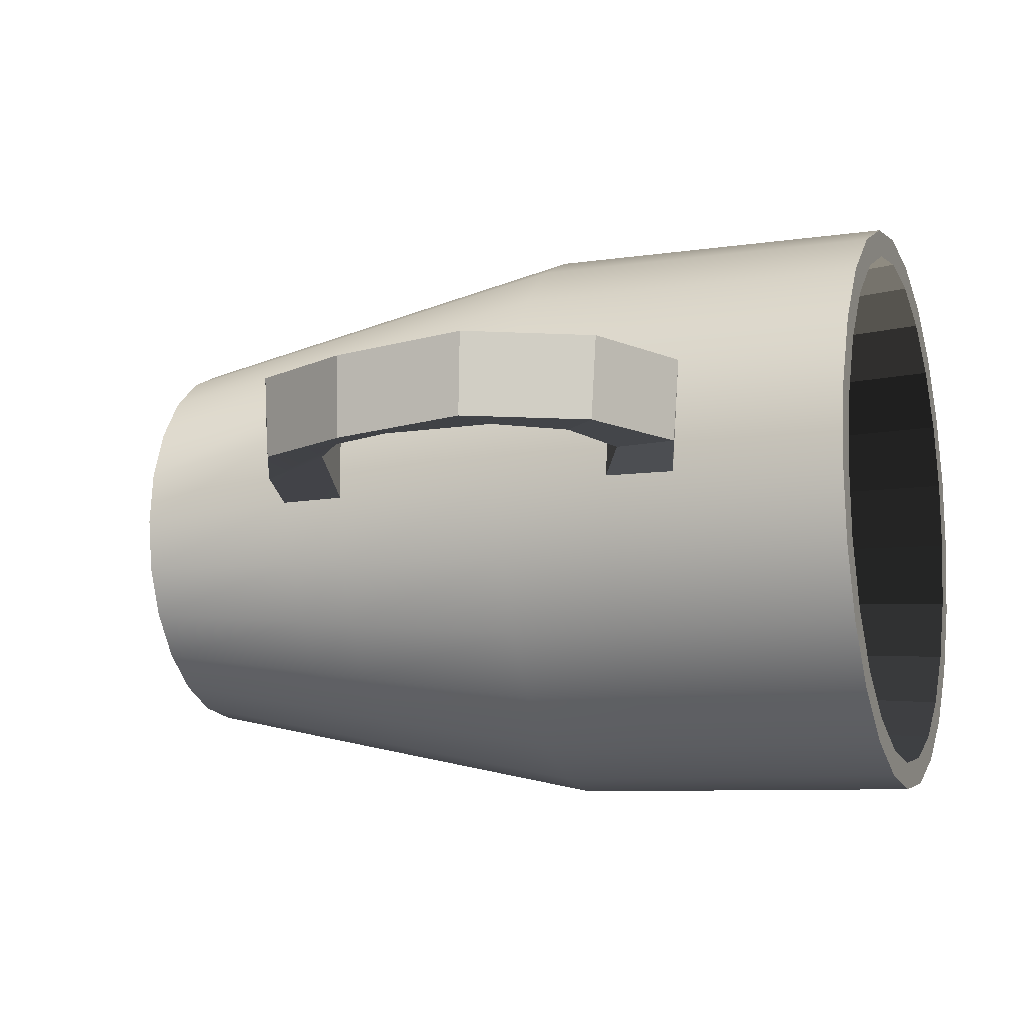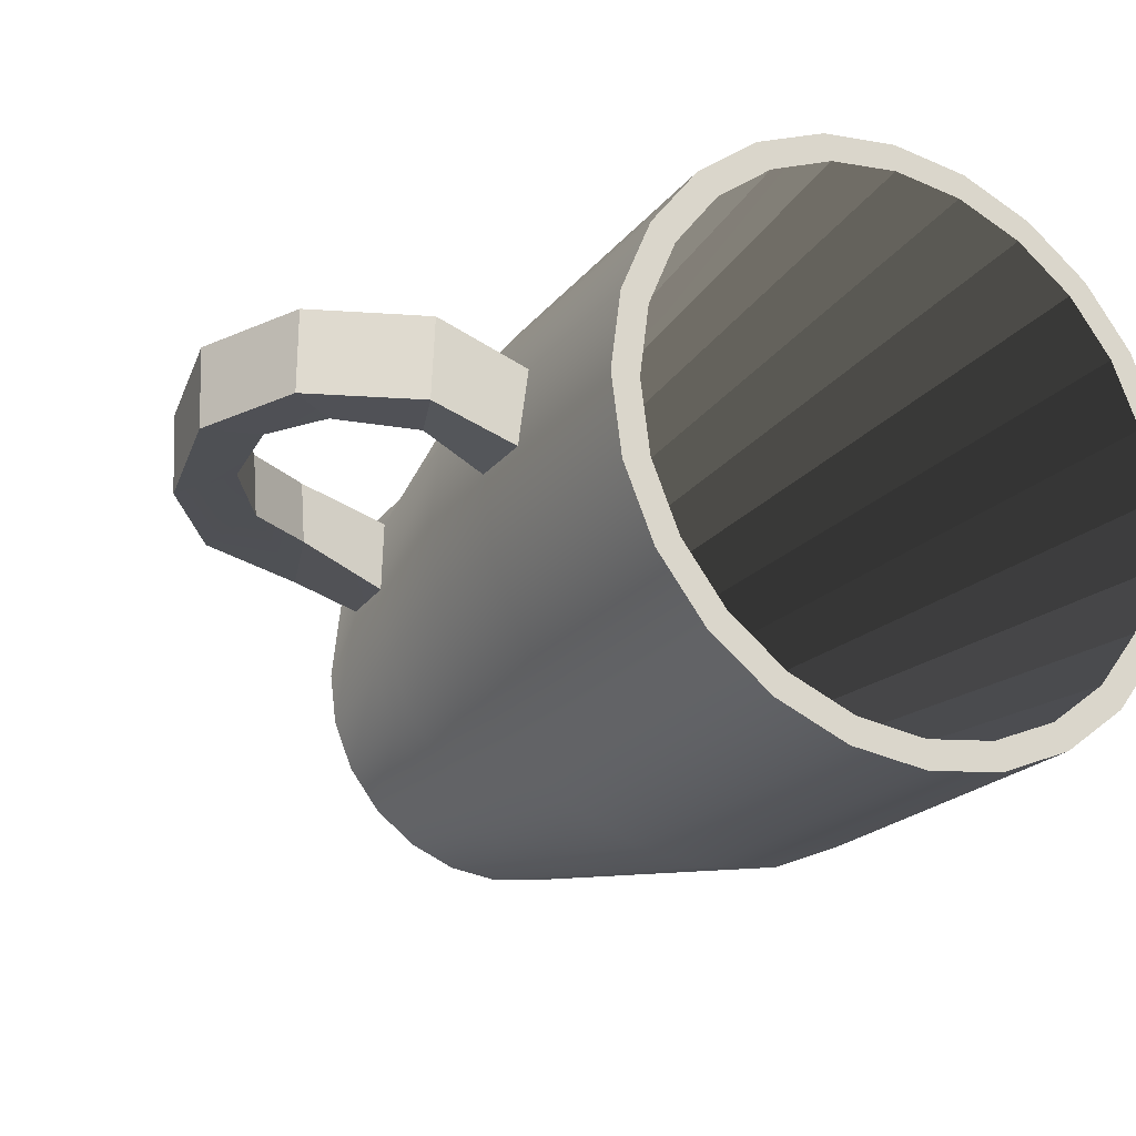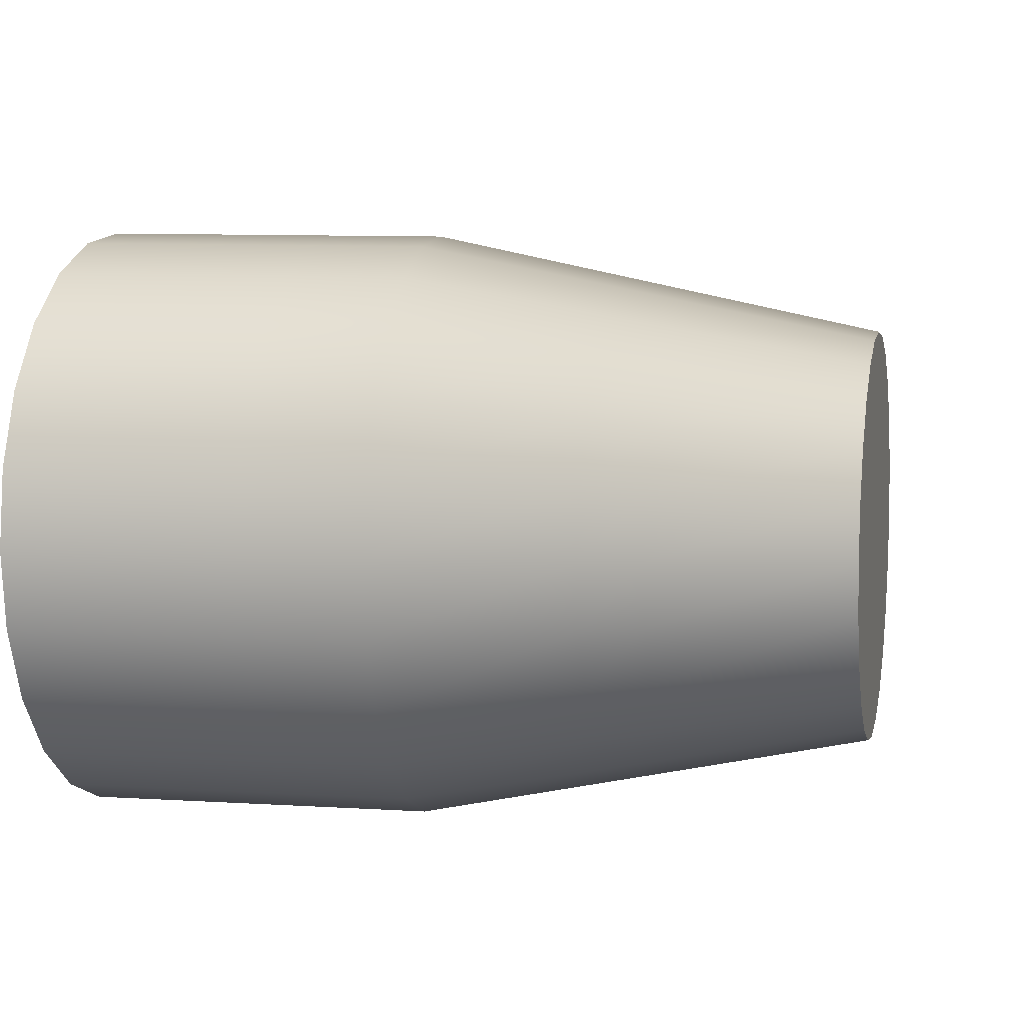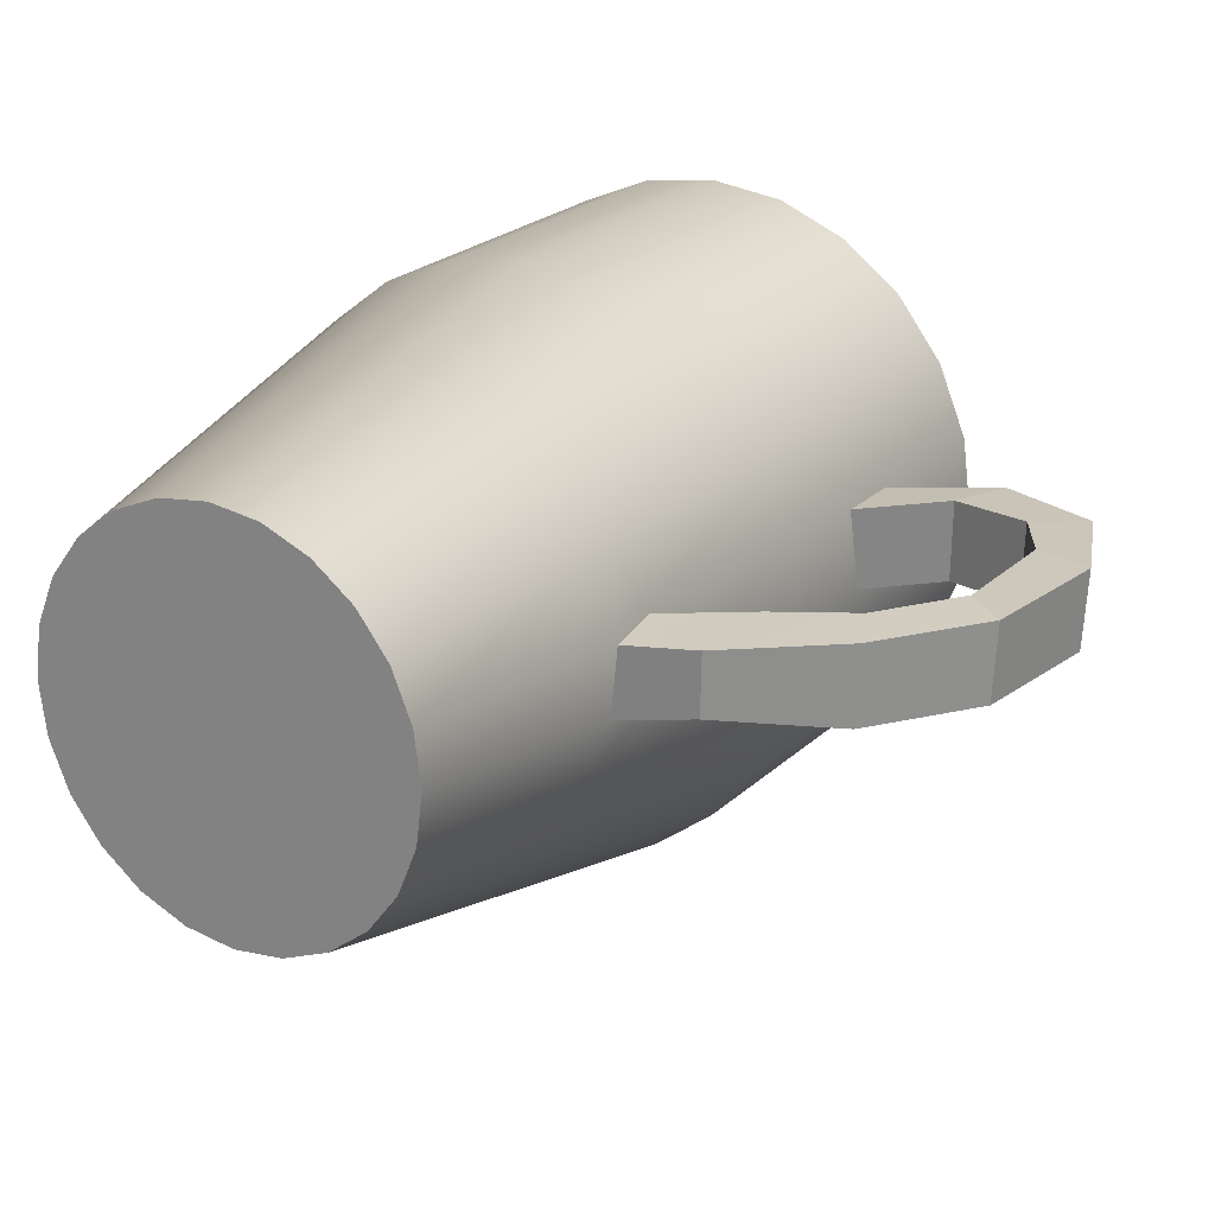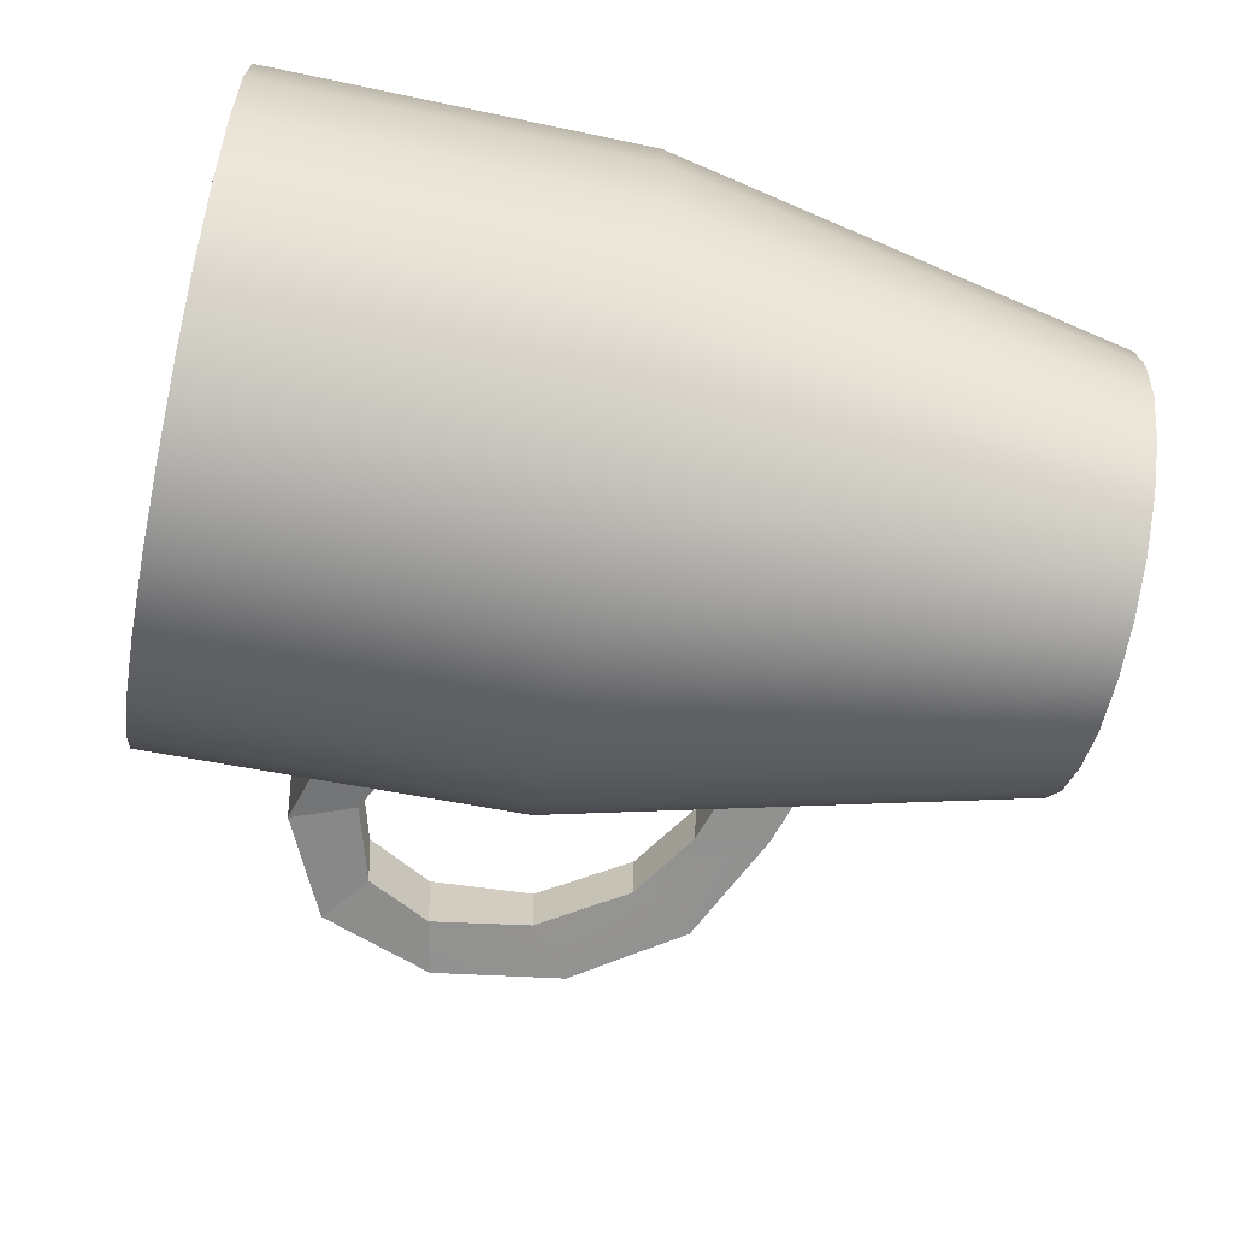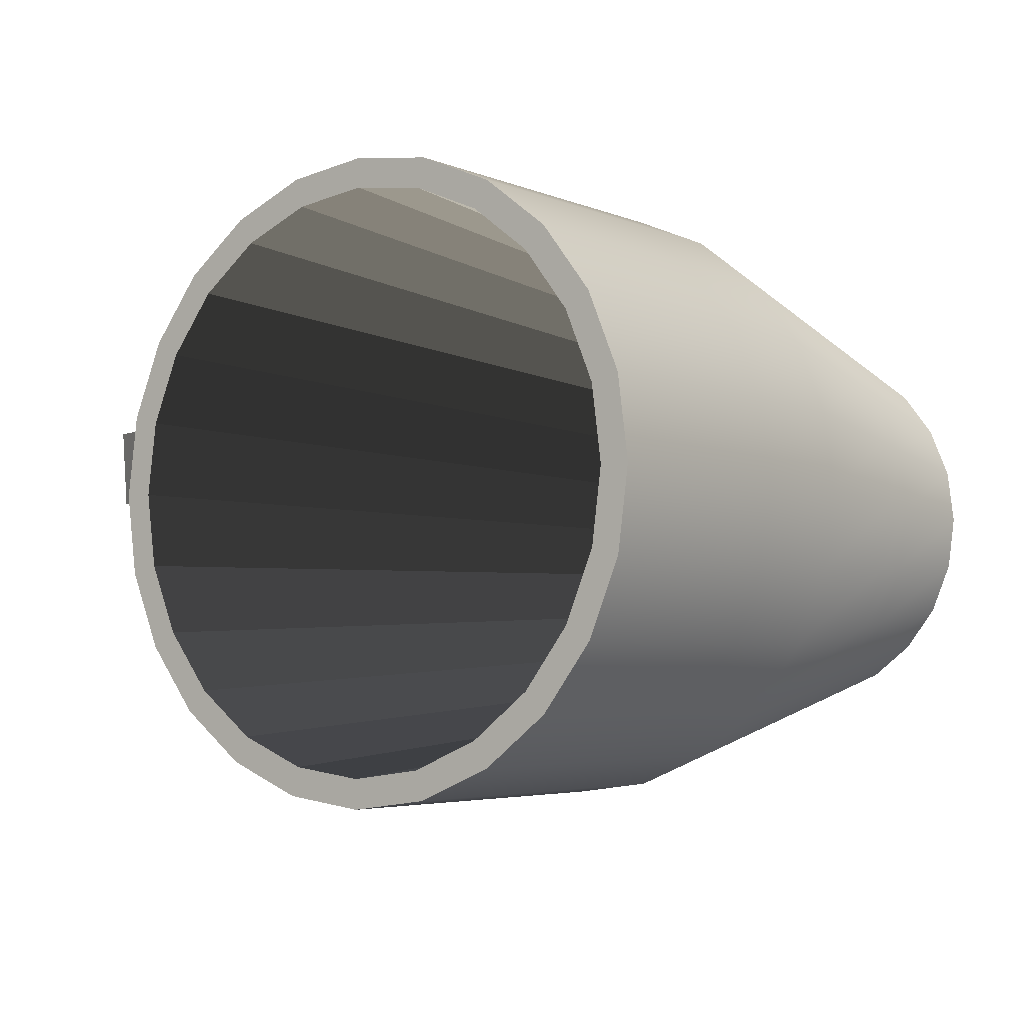
<metadata>
{"format":"obj","ext":"obj","renderer":"f3d","projection":"perspective","resolution":1024,"background":"white","views":[{"elev":-9.6,"azim":109.7,"up":"+Z"},{"elev":-22.0,"azim":151.7,"up":"+Z"},{"elev":6.5,"azim":-77.0,"up":"+Z"},{"elev":22.3,"azim":32.1,"up":"+Z"},{"elev":-63.7,"azim":-101.5,"up":"+Z"},{"elev":-4.2,"azim":-142.9,"up":"+Z"}]}
</metadata>
<code>
o Cylinder1
v 0.7059 0.865 0.2679
v 0.6742 0.8714 0.002372
v 0.6809 1.119 0.006933
v 0.6704 1.112 0.2785
v -0.3012 3.17 1.133
v -0.008104 3.17 1.094
v 0.2651 3.17 0.9808
v 0.4997 3.17 0.8009
v 0.6796 3.17 0.5663
v 0.7928 3.17 0.2931
v 0.8313 3.17 0
v 0.7928 3.17 -0.2931
v 0.6796 3.17 -0.5663
v 0.4997 3.17 -0.8009
v 0.2651 3.17 -0.9808
v -0.008104 3.17 -1.094
v -0.3012 3.17 -1.133
v -0.5943 3.17 -1.094
v -0.8675 3.17 -0.9808
v -1.102 3.17 -0.8009
v -1.282 3.17 -0.5663
v -1.395 3.17 -0.2931
v -1.434 3.17 0
v -1.395 3.17 0.2931
v -1.282 3.17 0.5663
v -1.102 3.17 0.8009
v -0.8675 3.17 0.9808
v -0.5943 3.17 1.094
v -0.3012 0.1505 0.7659
v -0.103 0.1505 0.7399
v 0.08177 0.1505 0.6633
v 0.2405 0.1505 0.5417
v 0.3621 0.1505 0.383
v 0.4387 0.1505 0.1982
v 0.4647 0.1505 -0
v 0.4387 0.1505 -0.1982
v 0.3621 0.1505 -0.383
v 0.2405 0.1505 -0.5417
v 0.08177 0.1505 -0.6633
v -0.103 0.1505 -0.7399
v -0.3012 0.1505 -0.7659
v -0.4994 0.1505 -0.7399
v -0.6842 0.1505 -0.6633
v -0.8429 0.1505 -0.5417
v -0.9645 0.1505 -0.383
v -1.041 0.1505 -0.1982
v -1.067 0.1505 -0
v -1.041 0.1505 0.1982
v -0.9645 0.1505 0.383
v -0.8429 0.1505 0.5417
v -0.6842 0.1505 0.6633
v -0.4994 0.1505 0.7399
v -0.3012 0.3683 0
v -0.3012 0.1505 -0
v -0.3013 1.833 1.119
v -0.01152 1.836 1.082
v 0.2587 1.838 0.9699
v 0.4909 1.84 0.7922
v 0.669 1.842 0.5602
v 0.7811 1.843 0.29
v 0.8193 1.843 -0
v 0.7811 1.843 -0.29
v 0.669 1.842 -0.5602
v 0.4909 1.84 -0.7922
v 0.2587 1.838 -0.9699
v -0.01152 1.836 -1.082
v -0.3013 1.833 -1.119
v -0.5909 1.831 -1.081
v -0.8606 1.828 -0.9688
v -1.092 1.826 -0.791
v -1.27 1.824 -0.5591
v -1.381 1.823 -0.2894
v -1.419 1.823 -0
v -1.381 1.823 0.2894
v -1.27 1.824 0.5591
v -1.092 1.826 0.791
v -0.8606 1.828 0.9688
v -0.5909 1.831 1.081
v -0.3012 2.544 1.126
v -0.009716 2.54 1.088
v 0.262 2.537 0.9756
v 0.4955 2.534 0.7967
v 0.6745 2.532 0.5633
v 0.7872 2.53 0.2916
v 0.8255 2.53 -0
v 0.7872 2.53 -0.2916
v 0.6745 2.532 -0.5633
v 0.4955 2.534 -0.7967
v 0.262 2.537 -0.9756
v -0.009716 2.54 -1.088
v -0.3012 2.544 -1.126
v -0.5927 2.547 -1.088
v -0.8643 2.551 -0.9752
v -1.098 2.554 -0.7964
v -1.276 2.556 -0.563
v -1.389 2.557 -0.2914
v -1.427 2.558 -0
v -1.389 2.557 0.2914
v -1.276 2.556 0.563
v -1.098 2.554 0.7964
v -0.8643 2.551 0.9752
v -0.5927 2.547 1.088
v -0.3013 2.275 1.124
v -0.0104 2.273 1.086
v 0.2608 2.272 0.9734
v 0.4938 2.271 0.795
v 0.6724 2.27 0.5621
v 0.7849 2.269 0.291
v 0.8231 2.269 -0
v 0.7849 2.269 -0.291
v 0.6724 2.27 -0.5621
v 0.4938 2.271 -0.795
v 0.2608 2.272 -0.9734
v -0.0104 2.273 -1.086
v -0.3013 2.275 -1.124
v -0.592 2.276 -1.085
v -0.8629 2.278 -0.9728
v -1.096 2.279 -0.7943
v -1.274 2.28 -0.5615
v -1.386 2.281 -0.2906
v -1.424 2.281 -0
v -1.386 2.281 0.2906
v -1.274 2.28 0.5615
v -1.096 2.279 0.7943
v -0.8629 2.278 0.9728
v -0.592 2.276 1.085
v -0.3012 1.103 0.966
v -0.0512 1.104 0.9333
v 0.1819 1.106 0.8368
v 0.3822 1.107 0.6835
v 0.5358 1.108 0.4833
v 0.6325 1.108 -0.2502
v 0.5358 1.108 -0.4833
v 0.3822 1.107 -0.6835
v 0.1819 1.106 -0.8368
v -0.0512 1.104 -0.9333
v -0.3012 1.103 -0.966
v -0.5512 1.102 -0.933
v -0.7841 1.101 -0.8363
v -0.9841 1.099 -0.6829
v -1.137 1.099 -0.4828
v -1.234 1.098 -0.2499
v -1.267 1.098 -0
v -1.234 1.098 0.2499
v -1.137 1.099 0.4828
v -0.9841 1.099 0.6829
v -0.7841 1.101 0.8363
v -0.5512 1.102 0.933
v -0.3012 0.8726 0.9176
v -0.06381 0.8722 0.8862
v 0.1574 0.8718 0.7943
v 0.3473 0.8715 0.6486
v 0.4929 0.8712 0.4585
v 0.5845 0.871 -0.2373
v 0.4929 0.8712 -0.4585
v 0.3473 0.8715 -0.6486
v 0.1574 0.8718 -0.7943
v -0.06381 0.8722 -0.8862
v -0.3012 0.8726 -0.9176
v -0.5388 0.873 -0.8866
v -0.7602 0.8734 -0.795
v -0.9505 0.8738 -0.6493
v -1.096 0.874 -0.4591
v -1.188 0.8742 -0.2377
v -1.22 0.8743 -0
v -1.188 0.8742 0.2377
v -1.096 0.874 0.4591
v -0.9505 0.8738 0.6493
v -0.7602 0.8734 0.795
v -0.5388 0.873 0.8866
v 1.108 2.419 0.3398
v 1.194 2.658 0.3313
v 1.112 2.401 0.04678
v 1.199 2.639 0.03765
v 1.597 2.477 0.3426
v 1.418 2.334 0.3511
v 1.413 2.316 0.05806
v 1.592 2.459 0.04894
v 1.772 2.044 0.3539
v 1.56 2.085 0.3624
v 1.547 2.075 0.06934
v 1.758 2.034 0.06022
v 1.682 1.543 0.3273
v 1.511 1.701 0.3209
v 1.495 1.701 0.08063
v 1.666 1.543 0.03361
v 1.407 1.133 0.335
v 1.307 1.364 0.3322
v 1.293 1.371 0.09191
v 1.393 1.141 0.04136
v 0.9706 0.9279 0.2856
v 1.045 1.185 0.3422
v 1.033 1.198 0.1032
v 0.9586 0.9408 0.04602
v -0.03524 3.17 0.9928
v -0.3012 3.17 1.028
v 0.2127 3.17 0.89
v 0.4256 3.17 0.7268
v 0.5888 3.17 0.5139
v 0.6916 3.17 0.266
v 0.7265 3.17 0
v 0.6916 3.17 -0.266
v 0.5888 3.17 -0.5139
v 0.4256 3.17 -0.7268
v 0.2127 3.17 -0.89
v -0.03524 3.17 -0.9928
v -0.3012 3.17 -1.028
v -0.5672 3.17 -0.9928
v -0.8151 3.17 -0.89
v -1.028 3.17 -0.7268
v -1.191 3.17 -0.5139
v -1.294 3.17 -0.266
v -1.329 3.17 0
v -1.294 3.17 0.266
v -1.191 3.17 0.5139
v -1.028 3.17 0.7268
v -0.8151 3.17 0.89
v -0.5672 3.17 0.9928
v -0.3012 0.3683 0.784
v -0.0983 0.3683 0.7574
v 0.09082 0.3683 0.6789
v 0.2533 0.3683 0.5545
v 0.3777 0.3683 0.392
v 0.4562 0.3683 0.2029
v 0.4828 0.3683 0
v 0.4562 0.3683 -0.2029
v 0.3777 0.3683 -0.392
v 0.2533 0.3683 -0.5545
v 0.09082 0.3683 -0.6789
v -0.0983 0.3683 -0.7574
v -0.3012 0.3683 -0.784
v -0.5041 0.3683 -0.7574
v -0.6932 0.3683 -0.6789
v -0.8557 0.3683 -0.5545
v -0.9801 0.3683 -0.392
v -1.059 0.3683 -0.2029
v -1.085 0.3683 0
v -1.059 0.3683 0.2029
v -0.9801 0.3683 0.392
v -0.8557 0.3683 0.5545
v -0.6932 0.3683 0.6789
v -0.5041 0.3683 0.7574
f 5 79 80 6
f 6 80 81 7
f 7 81 82 8
f 8 82 83 9
f 9 83 84 10
f 10 84 85 11
f 11 85 86 12
f 12 86 87 13
f 13 87 88 14
f 14 88 89 15
f 15 89 90 16
f 16 90 91 17
f 17 91 92 18
f 18 92 93 19
f 19 93 94 20
f 20 94 95 21
f 21 95 96 22
f 22 96 97 23
f 23 97 98 24
f 24 98 99 25
f 25 99 100 26
f 26 100 101 27
f 27 101 102 28
f 28 102 79 5
f 219 220 53
f 220 221 53
f 221 222 53
f 222 223 53
f 223 224 53
f 224 225 53
f 225 226 53
f 226 227 53
f 227 228 53
f 228 229 53
f 229 230 53
f 230 231 53
f 231 232 53
f 232 233 53
f 233 234 53
f 234 235 53
f 235 236 53
f 236 237 53
f 237 238 53
f 238 239 53
f 239 240 53
f 240 241 53
f 241 242 53
f 242 219 53
f 30 29 54
f 31 30 54
f 32 31 54
f 33 32 54
f 34 33 54
f 35 34 54
f 36 35 54
f 37 36 54
f 38 37 54
f 39 38 54
f 40 39 54
f 41 40 54
f 42 41 54
f 43 42 54
f 44 43 54
f 45 44 54
f 46 45 54
f 47 46 54
f 48 47 54
f 49 48 54
f 50 49 54
f 51 50 54
f 52 51 54
f 29 52 54
f 55 127 128 56
f 56 128 129 57
f 57 129 130 58
f 58 130 131 59
f 59 131 4 60
f 60 4 3 61
f 61 3 132 62
f 62 132 133 63
f 63 133 134 64
f 64 134 135 65
f 65 135 136 66
f 66 136 137 67
f 67 137 138 68
f 68 138 139 69
f 69 139 140 70
f 70 140 141 71
f 71 141 142 72
f 72 142 143 73
f 73 143 144 74
f 74 144 145 75
f 75 145 146 76
f 76 146 147 77
f 77 147 148 78
f 78 148 127 55
f 79 103 104 80
f 80 104 105 81
f 81 105 106 82
f 82 106 107 83
f 83 107 108 84
f 85 109 110 86
f 86 110 111 87
f 87 111 112 88
f 88 112 113 89
f 89 113 114 90
f 90 114 115 91
f 91 115 116 92
f 92 116 117 93
f 93 117 118 94
f 94 118 119 95
f 95 119 120 96
f 96 120 121 97
f 97 121 122 98
f 98 122 123 99
f 99 123 124 100
f 100 124 125 101
f 101 125 126 102
f 102 126 103 79
f 103 55 56 104
f 104 56 57 105
f 105 57 58 106
f 106 58 59 107
f 107 59 60 108
f 108 60 61 109
f 109 61 62 110
f 110 62 63 111
f 111 63 64 112
f 112 64 65 113
f 113 65 66 114
f 114 66 67 115
f 115 67 68 116
f 116 68 69 117
f 117 69 70 118
f 118 70 71 119
f 119 71 72 120
f 120 72 73 121
f 121 73 74 122
f 122 74 75 123
f 123 75 76 124
f 124 76 77 125
f 125 77 78 126
f 126 78 55 103
f 127 149 150 128
f 128 150 151 129
f 129 151 152 130
f 130 152 153 131
f 131 153 1 4
f 3 2 154 132
f 132 154 155 133
f 133 155 156 134
f 134 156 157 135
f 135 157 158 136
f 136 158 159 137
f 137 159 160 138
f 138 160 161 139
f 139 161 162 140
f 140 162 163 141
f 141 163 164 142
f 142 164 165 143
f 143 165 166 144
f 144 166 167 145
f 145 167 168 146
f 146 168 169 147
f 147 169 170 148
f 148 170 149 127
f 149 29 30 150
f 150 30 31 151
f 151 31 32 152
f 152 32 33 153
f 153 33 34 1
f 1 34 35 2
f 2 35 36 154
f 154 36 37 155
f 155 37 38 156
f 156 38 39 157
f 157 39 40 158
f 158 40 41 159
f 159 41 42 160
f 160 42 43 161
f 161 43 44 162
f 162 44 45 163
f 163 45 46 164
f 164 46 47 165
f 165 47 48 166
f 166 48 49 167
f 167 49 50 168
f 168 50 51 169
f 169 51 52 170
f 170 52 29 149
f 84 108 171 172
f 108 109 173 171
f 109 85 174 173
f 85 84 172 174
f 172 171 176 175
f 171 173 177 176
f 173 174 178 177
f 174 172 175 178
f 175 176 180 179
f 176 177 181 180
f 177 178 182 181
f 178 175 179 182
f 179 180 184 183
f 180 181 185 184
f 181 182 186 185
f 182 179 183 186
f 183 184 188 187
f 184 185 189 188
f 185 186 190 189
f 186 183 187 190
f 187 188 192 191
f 188 189 193 192
f 189 190 194 193
f 190 187 191 194
f 191 192 4 1
f 192 193 3 4
f 193 194 2 3
f 194 191 1 2
f 5 6 195 196
f 6 7 197 195
f 7 8 198 197
f 8 9 199 198
f 9 10 200 199
f 10 11 201 200
f 11 12 202 201
f 12 13 203 202
f 13 14 204 203
f 14 15 205 204
f 15 16 206 205
f 16 17 207 206
f 17 18 208 207
f 18 19 209 208
f 19 20 210 209
f 20 21 211 210
f 21 22 212 211
f 22 23 213 212
f 23 24 214 213
f 24 25 215 214
f 25 26 216 215
f 26 27 217 216
f 27 28 218 217
f 28 5 196 218
f 196 195 220 219
f 195 197 221 220
f 197 198 222 221
f 198 199 223 222
f 199 200 224 223
f 200 201 225 224
f 201 202 226 225
f 202 203 227 226
f 203 204 228 227
f 204 205 229 228
f 205 206 230 229
f 206 207 231 230
f 207 208 232 231
f 208 209 233 232
f 209 210 234 233
f 210 211 235 234
f 211 212 236 235
f 212 213 237 236
f 213 214 238 237
f 214 215 239 238
f 215 216 240 239
f 216 217 241 240
f 217 218 242 241
f 218 196 219 242

</code>
